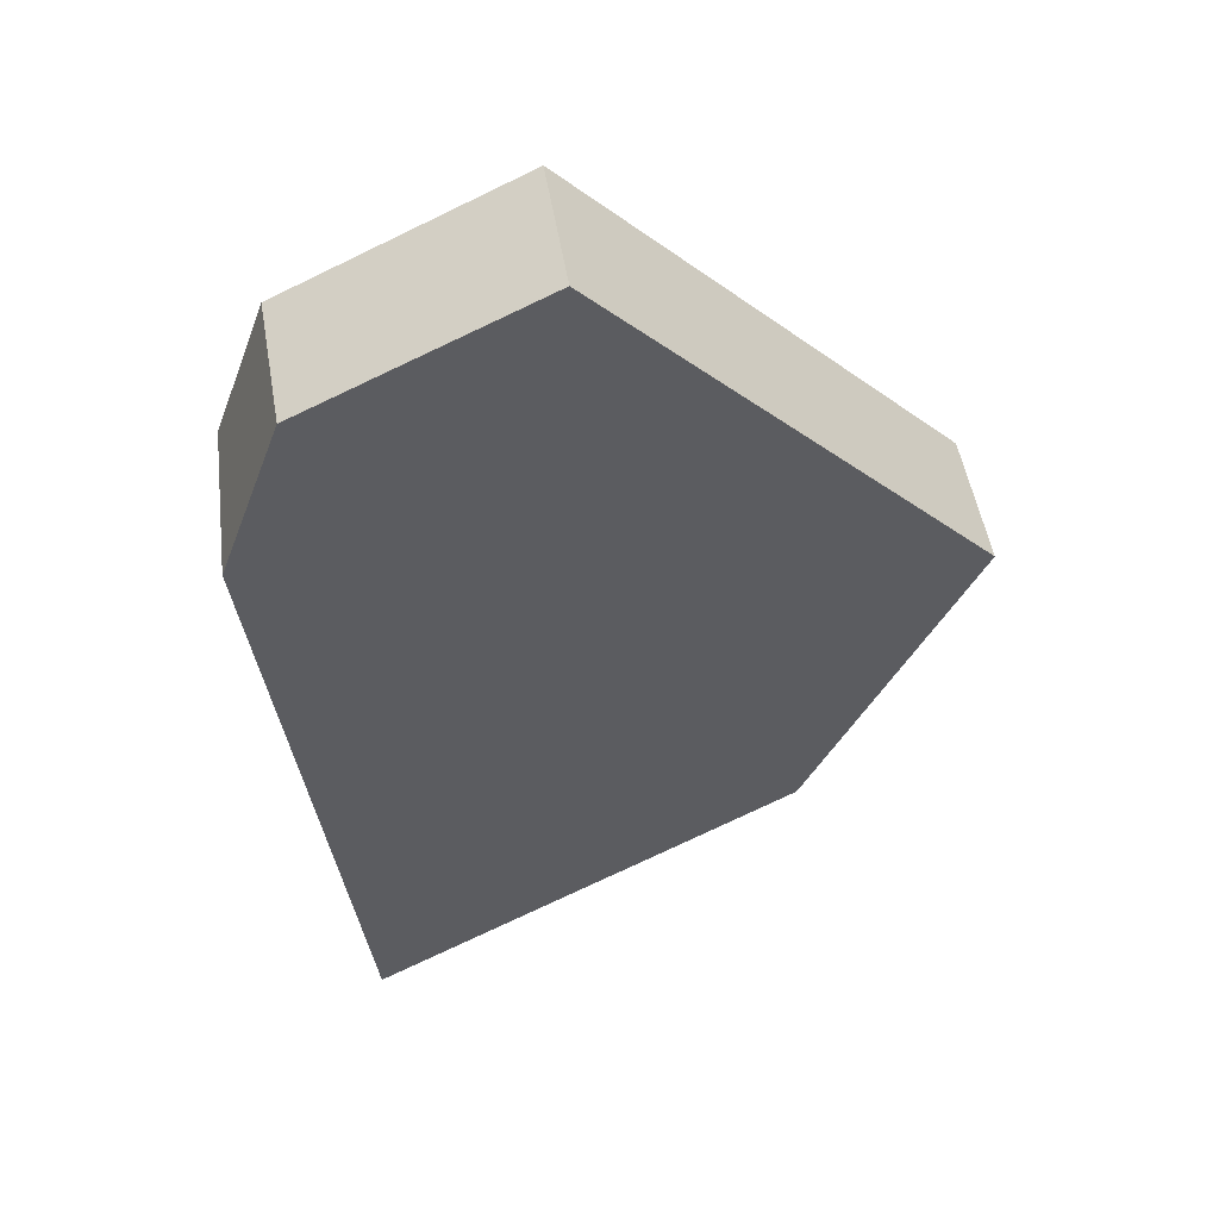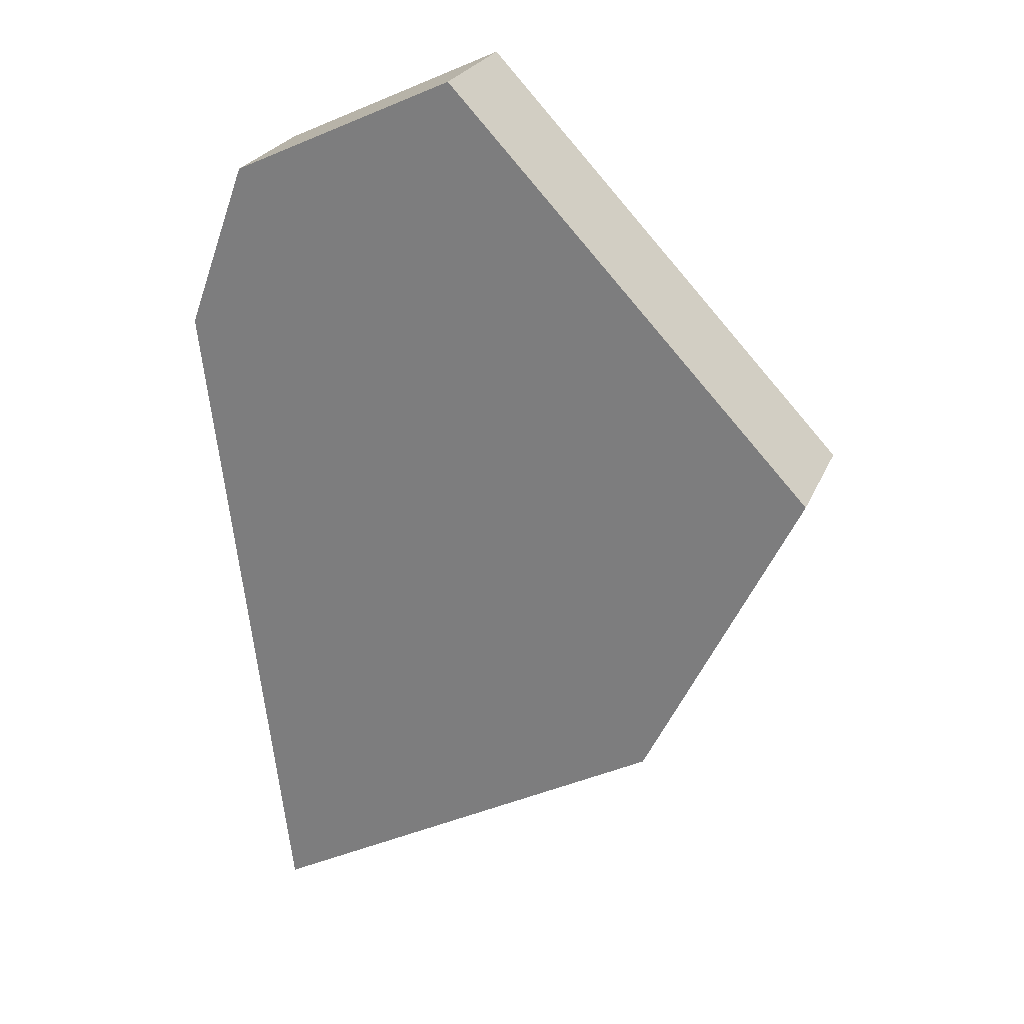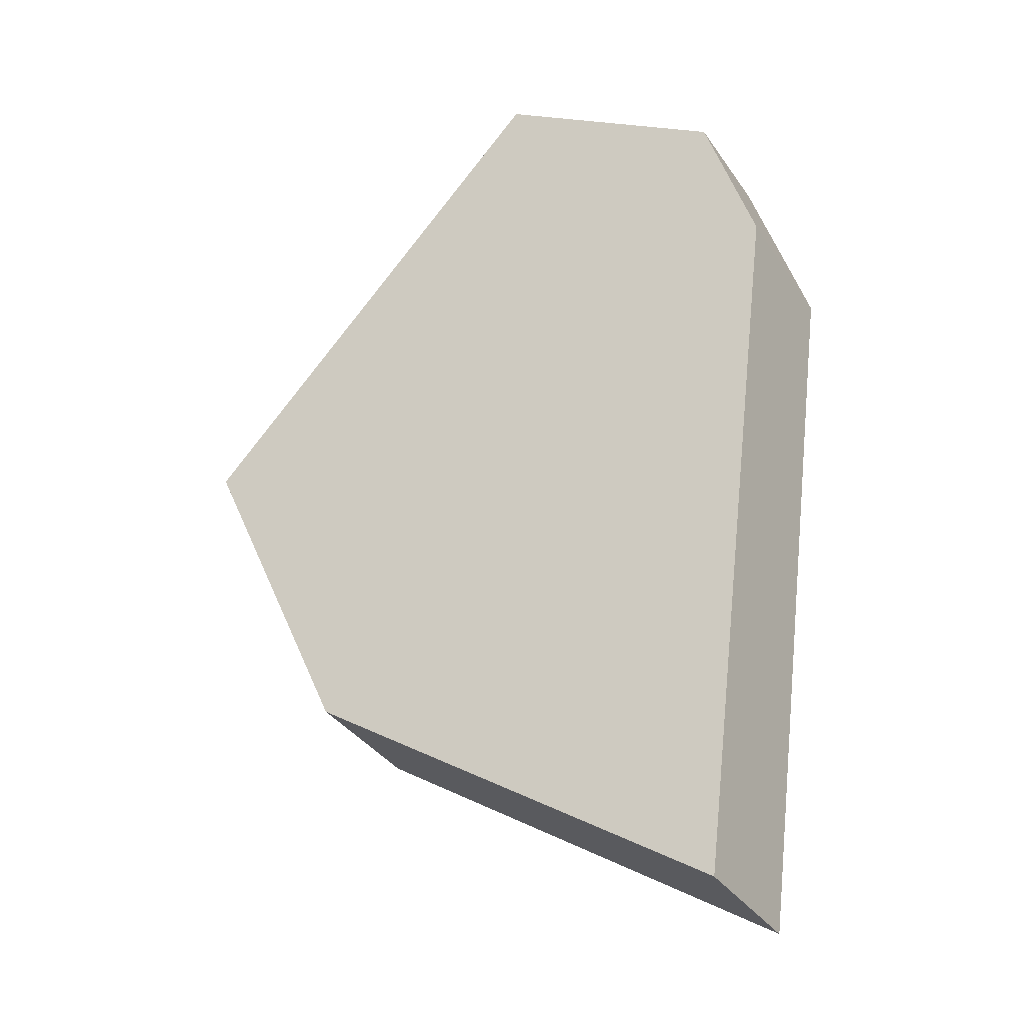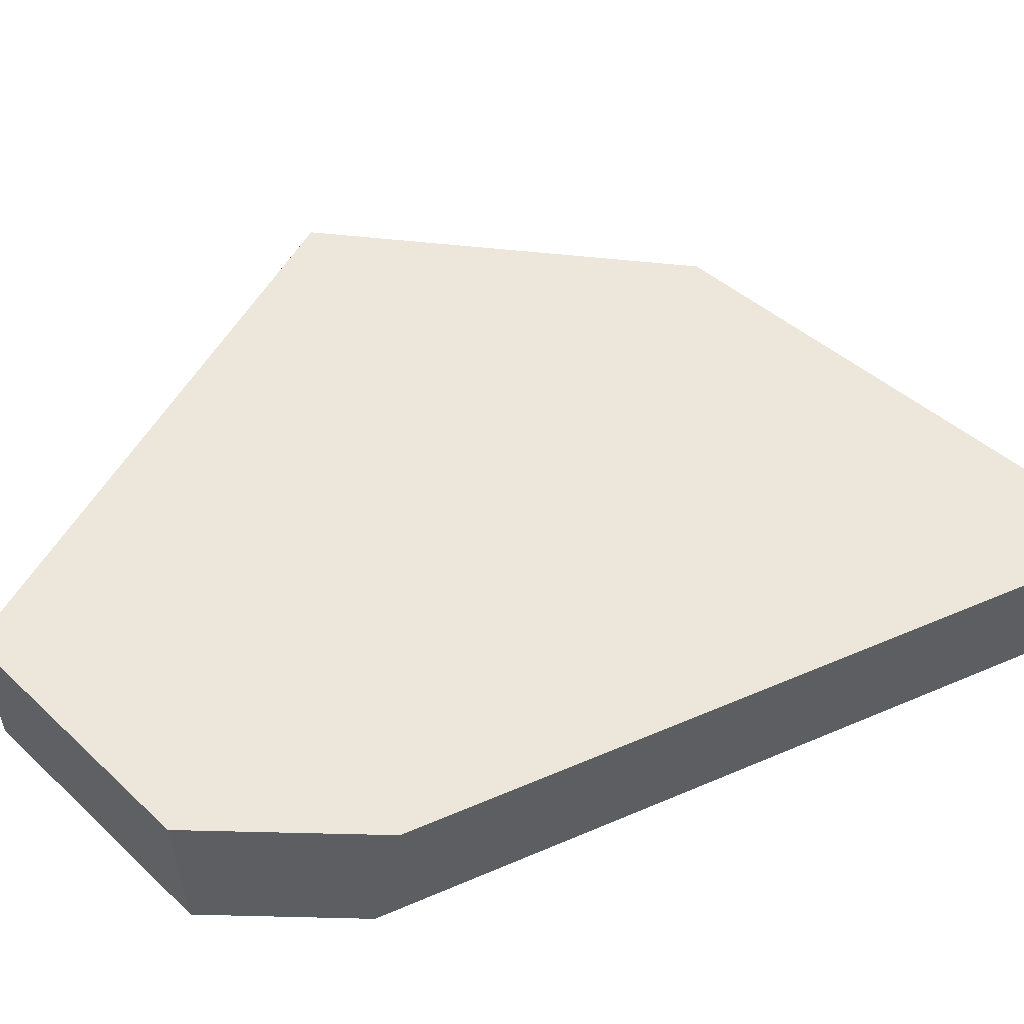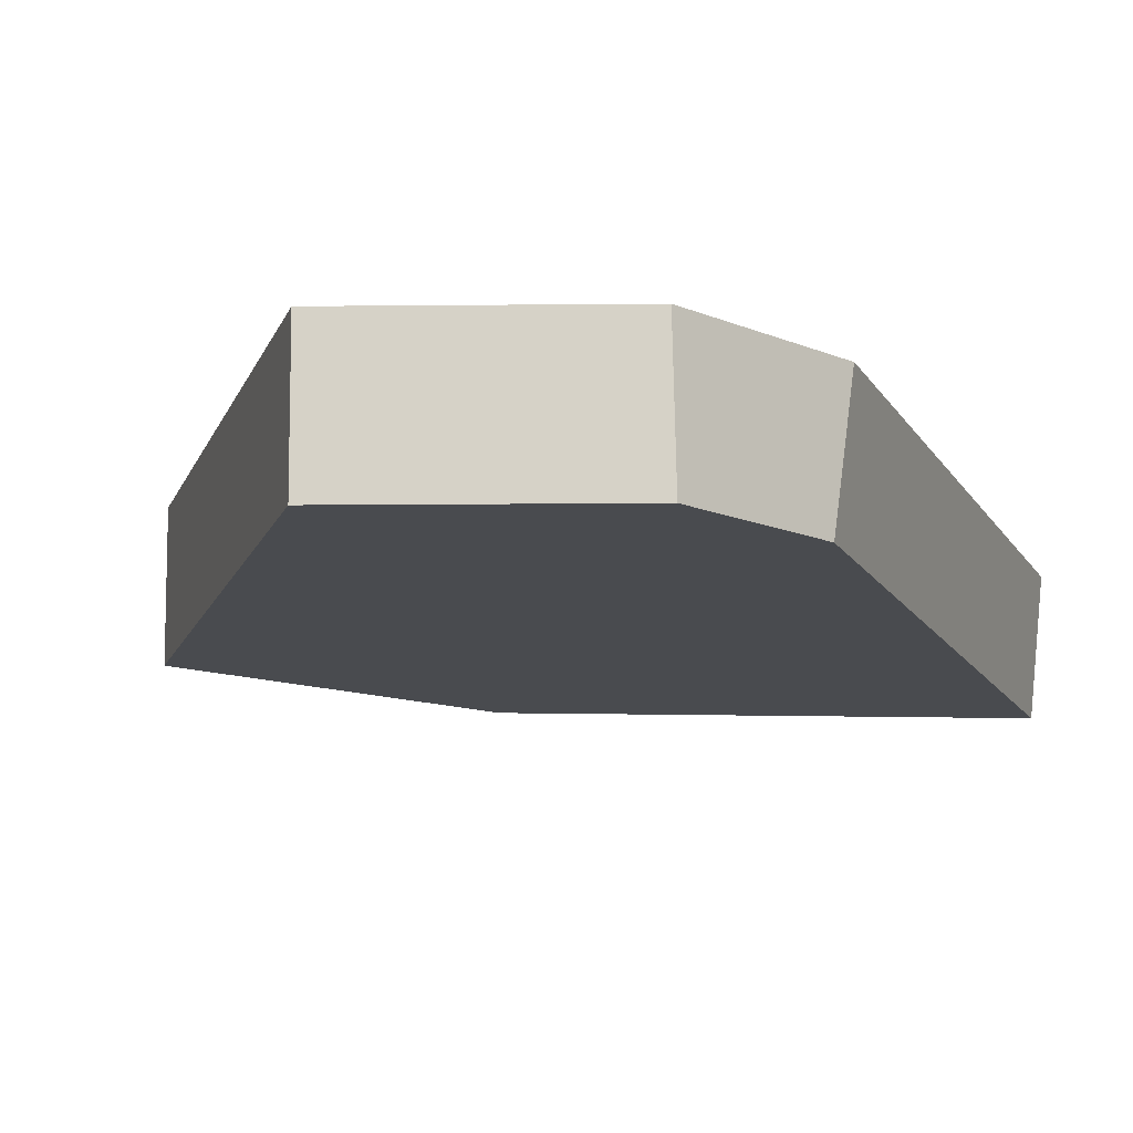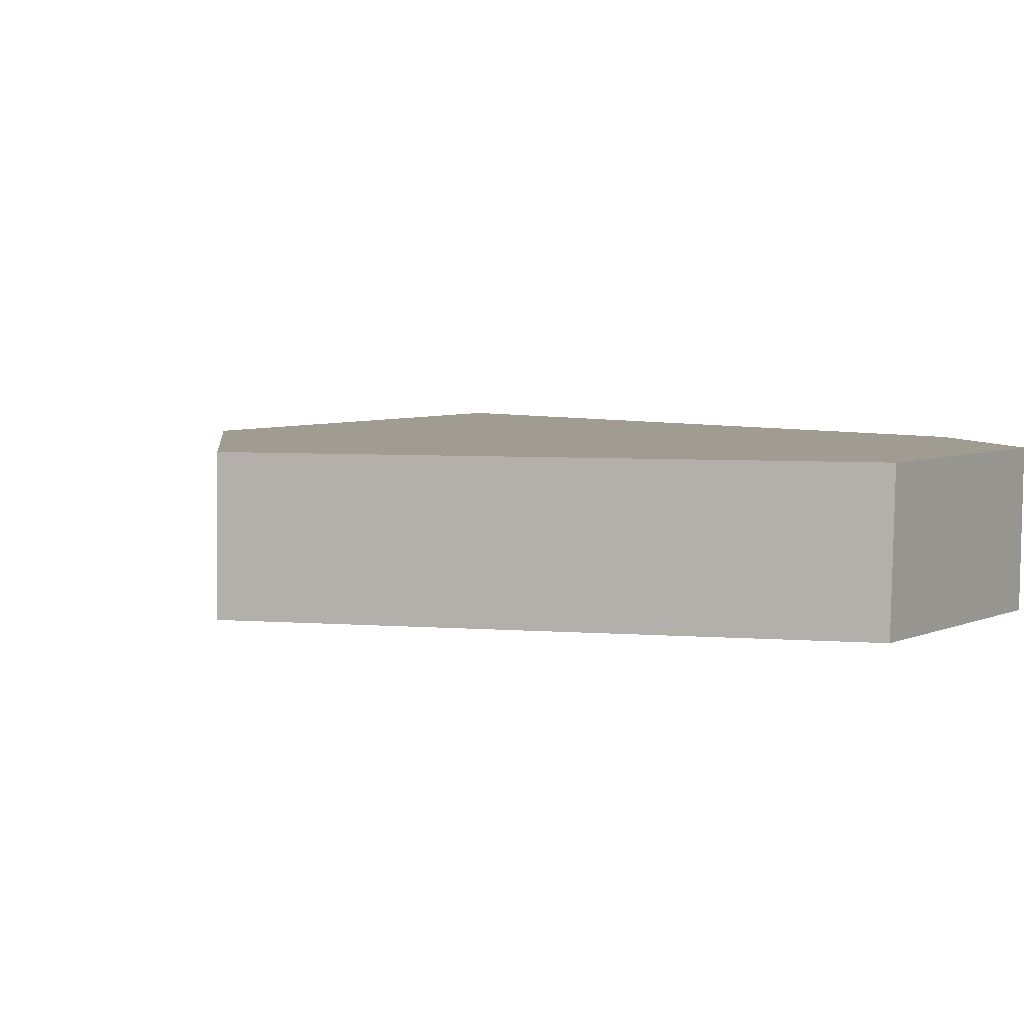
<metadata>
{"format":"obj","ext":"obj","renderer":"f3d","projection":"perspective","resolution":1024,"background":"white","views":[{"elev":52.3,"azim":-9.6,"up":"+Y"},{"elev":26.6,"azim":19.2,"up":"+Y"},{"elev":-28.7,"azim":-152.9,"up":"+Y"},{"elev":51.7,"azim":-108.4,"up":"+Z"},{"elev":-13.7,"azim":-153.1,"up":"+Z"},{"elev":4.5,"azim":148.9,"up":"+Z"}]}
</metadata>
<code>
g ScreenEffect_Crack002_v_025
v 0.03359 -0.03689 -0.01006
v 0.05548 0.009577 0.009939
v 0.0555 0.009214 -0.01006
v 0.05548 0.009577 0.009939
v 0.03225 -0.03931 0.009939
v 0.03359 -0.03689 -0.01006
v -0.0407 0.02957 -0.01006
v -0.02864 -0.07287 -0.01006
v 0.0007977 0.06712 -0.01006
v 0.0555 0.009214 -0.01006
v -0.033 0.05084 -0.01006
v -0.0301 -0.07536 0.009939
v 0.05548 0.009577 0.009939
v 0.03225 -0.03931 0.009939
v 0.0006292 0.06765 0.009939
v -0.03284 0.05152 0.009939
v -0.04205 0.02611 0.009939
v -0.02864 -0.07287 -0.01006
v 0.03225 -0.03931 0.009939
v 0.03359 -0.03689 -0.01006
v -0.0301 -0.07536 0.009939
v -0.02864 -0.07287 -0.01006
v -0.04205 0.02611 0.009939
v -0.0301 -0.07536 0.009939
v -0.0407 0.02957 -0.01006
v 0.05548 0.009577 0.009939
v 0.0007977 0.06712 -0.01006
v 0.0555 0.009214 -0.01006
v 0.0006292 0.06765 0.009939
v -0.03284 0.05152 0.009939
v 0.0007977 0.06712 -0.01006
v 0.0006292 0.06765 0.009939
v -0.033 0.05084 -0.01006
v -0.0407 0.02957 -0.01006
v -0.03284 0.05152 0.009939
v -0.04205 0.02611 0.009939
v -0.033 0.05084 -0.01006
g ScreenEffect_Crack002_v_025_0
f 3 2 1
f 5 1 4
f 8 7 6
f 7 9 6
f 6 9 10
f 11 9 7
f 14 13 12
f 13 15 12
f 15 16 12
f 16 17 12
f 20 19 18
f 21 18 19
f 24 23 22
f 25 22 23
f 28 27 26
f 29 26 27
f 32 31 30
f 33 30 31
f 36 35 34
f 37 34 35

</code>
